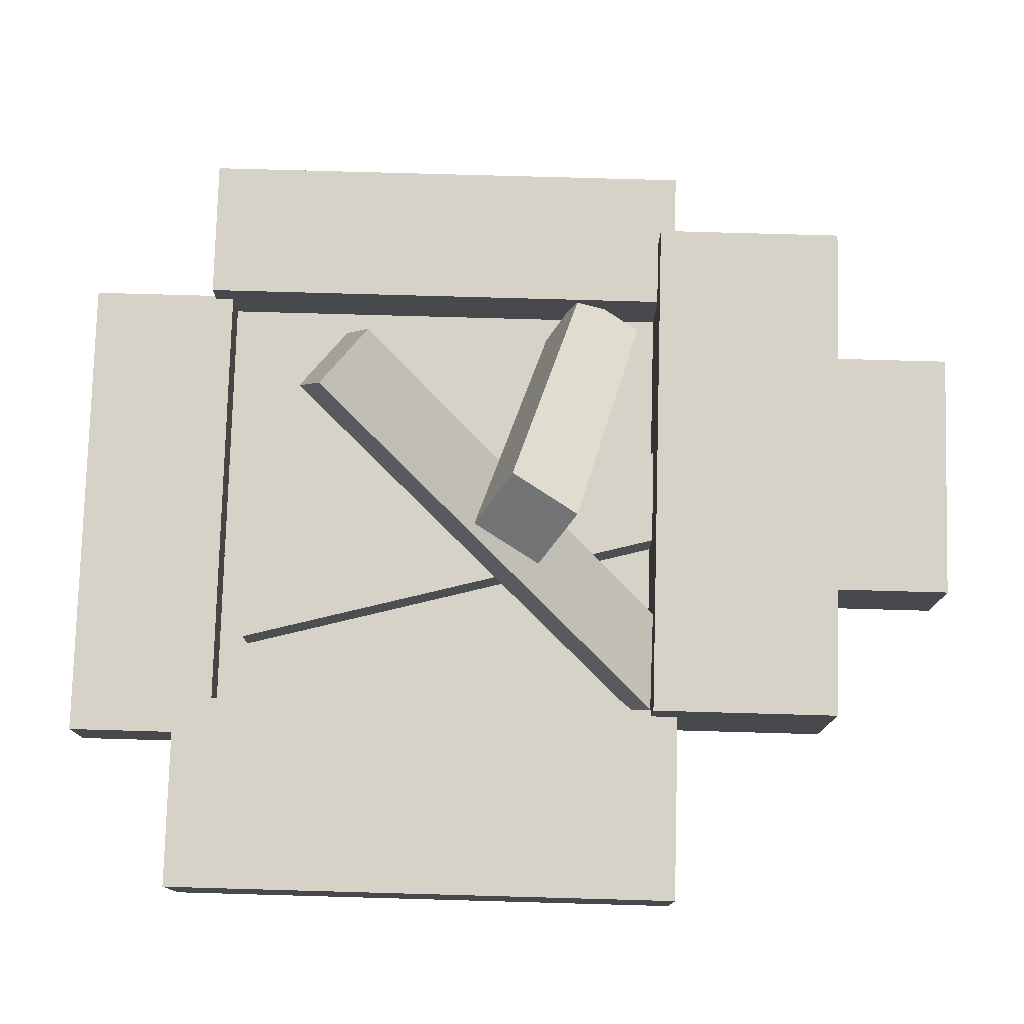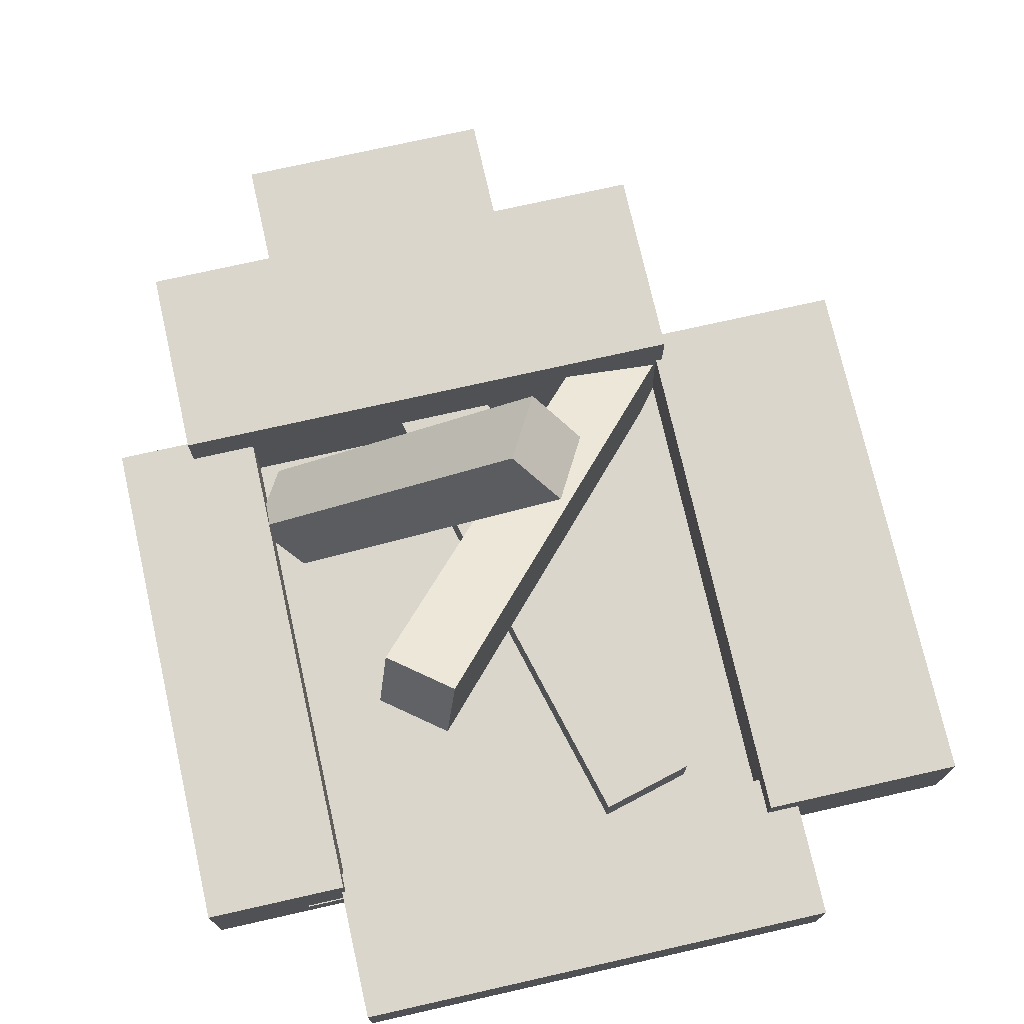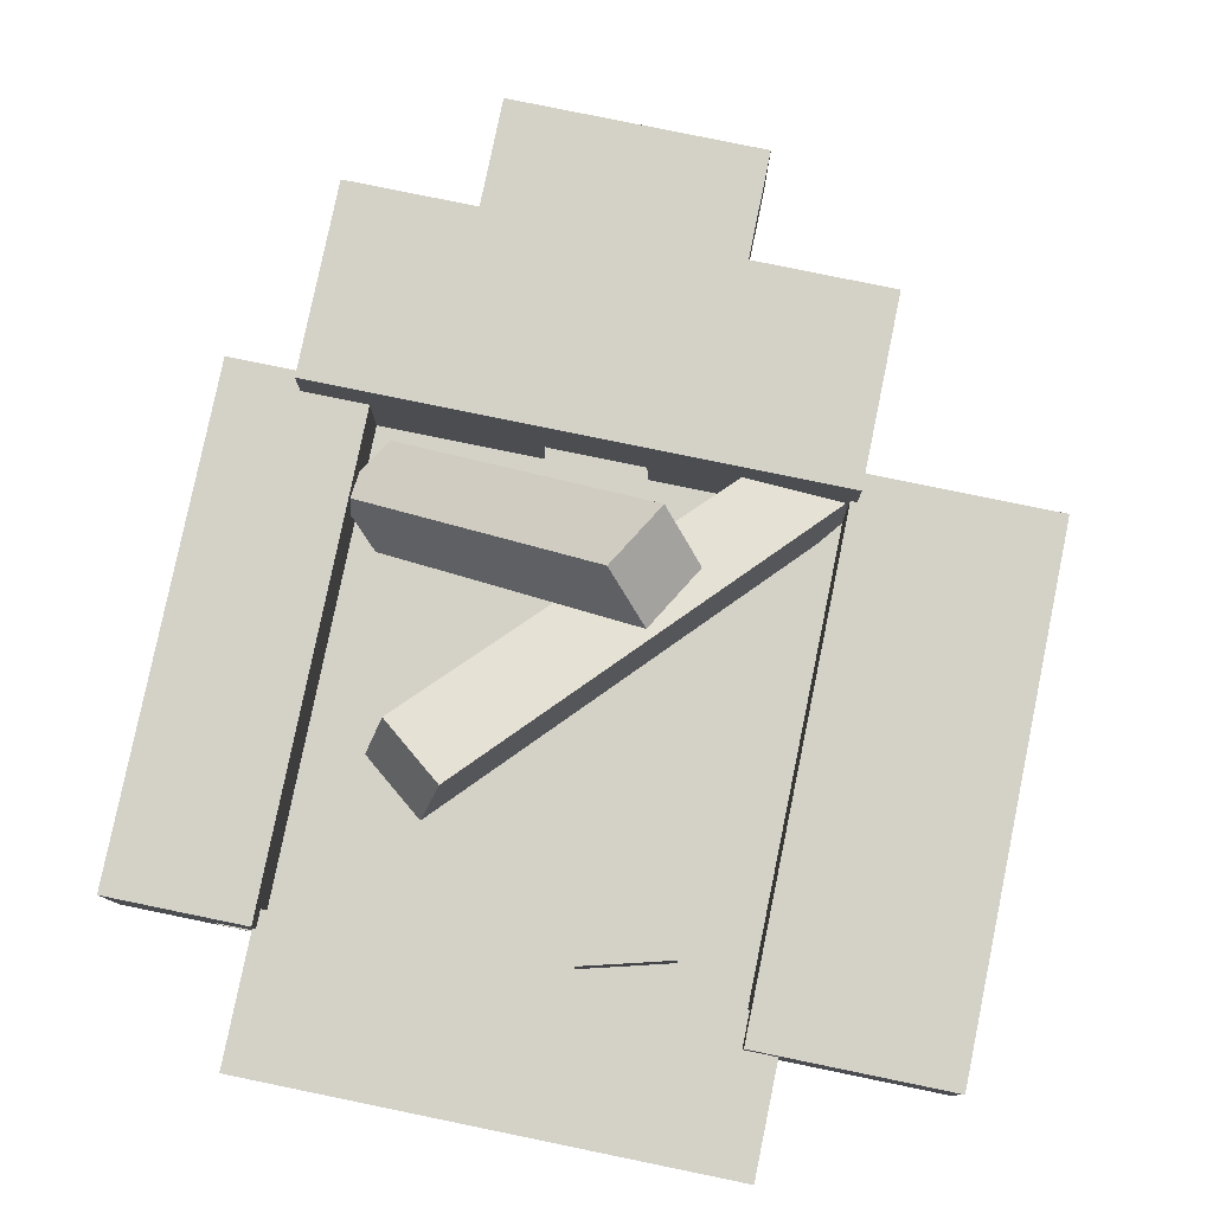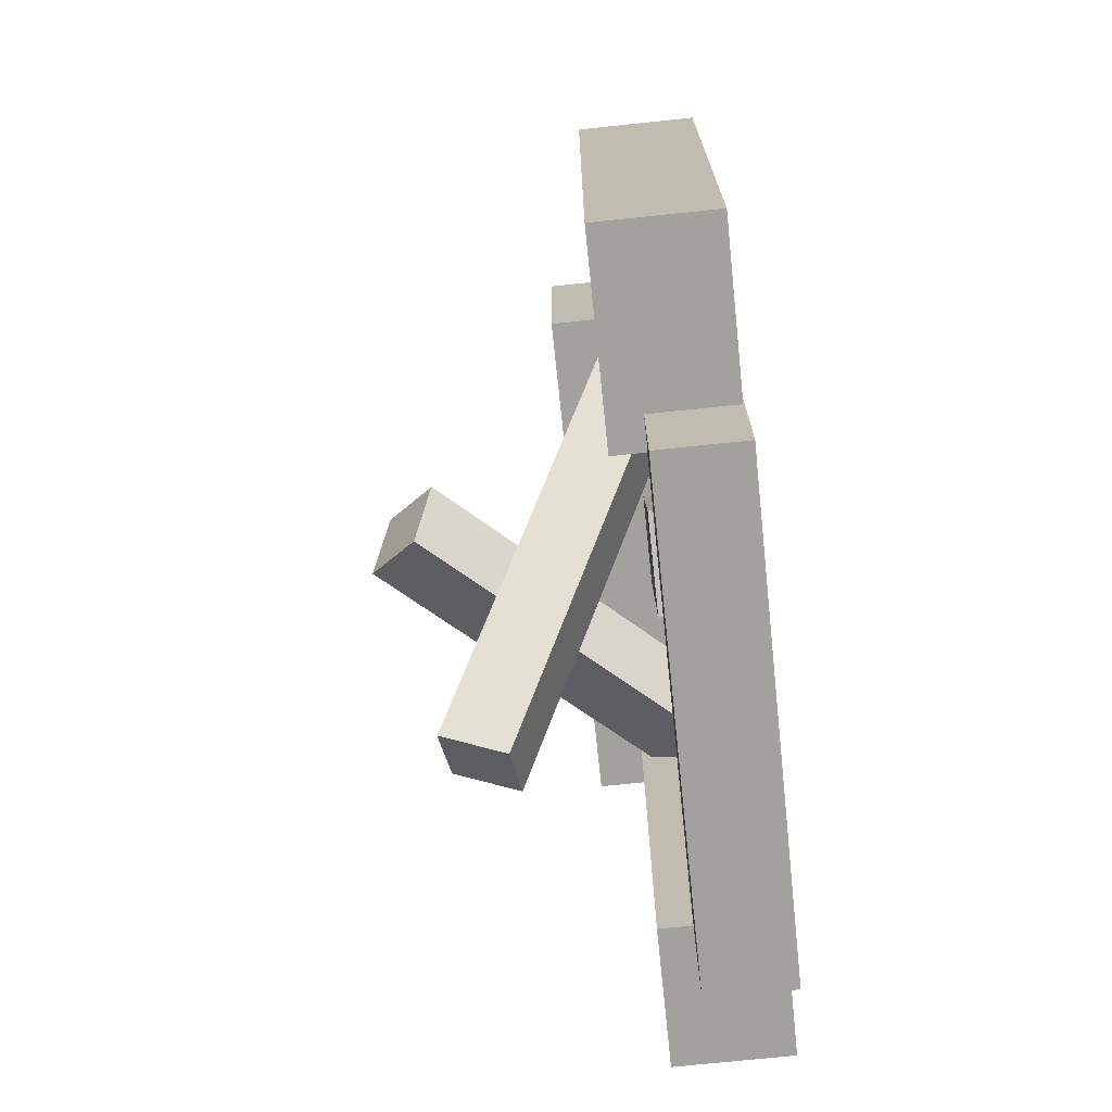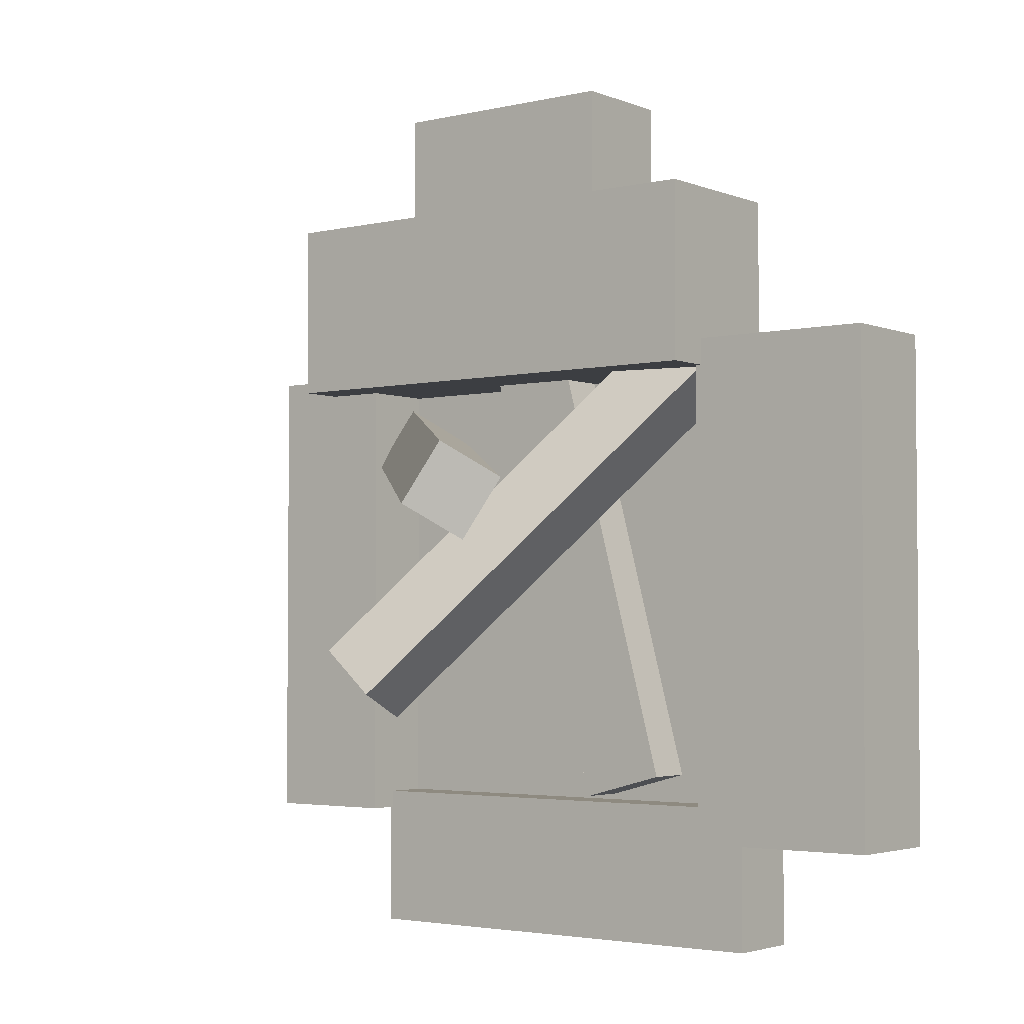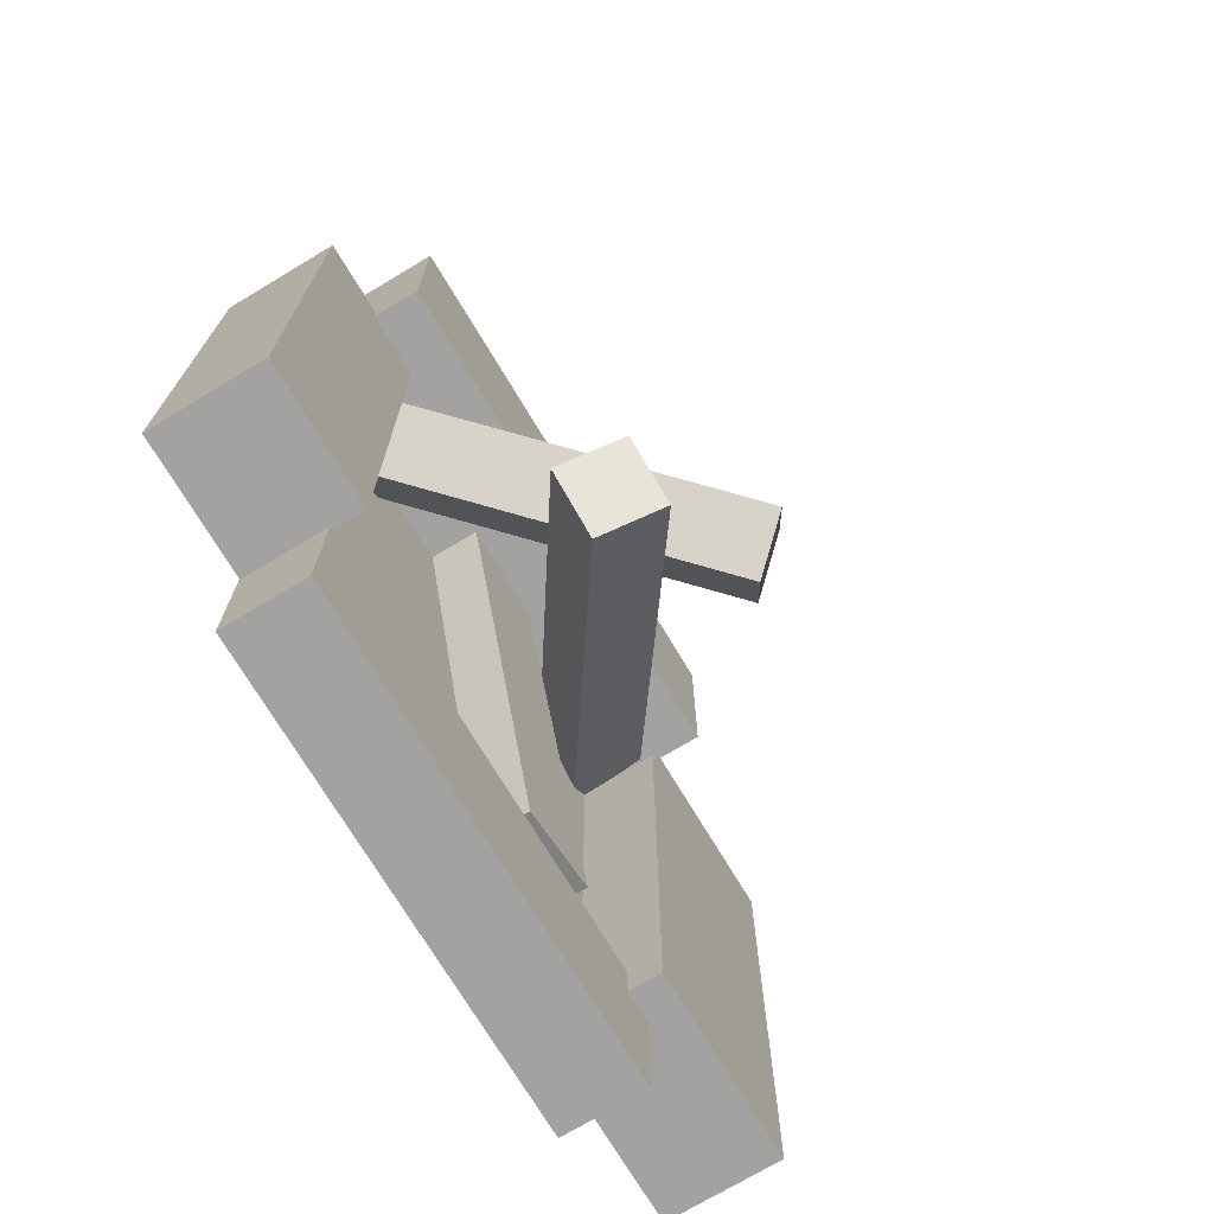
<metadata>
{"format":"obj","ext":"obj","renderer":"f3d","projection":"perspective","resolution":1024,"background":"white","views":[{"elev":78.0,"azim":91.6,"up":"+Z"},{"elev":73.9,"azim":-12.7,"up":"+Z"},{"elev":79.8,"azim":11.6,"up":"+Z"},{"elev":-72.1,"azim":96.0,"up":"+Y"},{"elev":-3.2,"azim":37.8,"up":"+Y"},{"elev":-72.7,"azim":-59.0,"up":"+Y"}]}
</metadata>
<code>
g royale_campfire_lod_1_mesh_A
v 0.5032 -0.9119 0.3031
v 1.02 -0.9119 0.3031
v 1.02 -0.9119 3.418e-05
v 0.5032 -0.9119 3.418e-05
v -0.6782 -1.21 0.2168
v 0.5898 -1.21 0.2168
v 0.5898 -1.21 -0.002881
v -0.6782 -1.21 -0.002881
v 1.02 -0.9119 0.3031
v 1.02 0.4781 0.3031
v 1.02 0.4781 3.418e-05
v 1.02 -0.9119 3.418e-05
v 0.5898 -1.21 0.2168
v 0.5898 -0.8185 0.2168
v 0.5898 -0.8185 -0.002881
v 0.5898 -1.21 -0.002881
v 0.5032 0.4781 0.3031
v 0.5032 -0.9119 0.3031
v 0.5032 -0.9119 3.418e-05
v 0.5032 0.4781 3.418e-05
v -0.6782 -0.8185 0.2168
v -0.6782 -1.21 0.2168
v -0.6782 -1.21 -0.002881
v -0.6782 -0.8185 -0.002881
v 1.02 0.4781 0.3031
v 0.5032 0.4781 0.3031
v 0.5032 0.4781 3.418e-05
v 1.02 0.4781 3.418e-05
v 0.5032 -0.9119 0.3031
v 0.5032 0.4781 0.3031
v 1.02 0.4781 0.3031
v 1.02 -0.9119 0.3031
v 0.5898 -0.8185 0.2168
v -0.6782 -0.8185 0.2168
v -0.6782 -0.8185 -0.002881
v 0.5898 -0.8185 -0.002881
v -0.6782 -1.21 0.2168
v -0.6782 -0.8185 0.2168
v 0.5898 -0.8185 0.2168
v 0.5898 -1.21 0.2168
v -0.515 0.8786 0.3031
v 0.1511 0.8786 0.3031
v 0.1511 0.8786 3.418e-05
v -0.515 0.8786 3.418e-05
v 0.1511 0.8786 0.3031
v 0.1511 1.225 0.3031
v 0.1511 1.225 3.418e-05
v 0.1511 0.8786 3.418e-05
v -0.515 1.225 0.3031
v -0.515 0.8786 0.3031
v -0.515 0.8786 3.418e-05
v -0.515 1.225 3.418e-05
v 0.1511 1.225 0.3031
v -0.515 1.225 0.3031
v -0.515 1.225 3.418e-05
v 0.1511 1.225 3.418e-05
v -0.515 0.8786 0.3031
v -0.515 1.225 0.3031
v 0.1511 1.225 0.3031
v 0.1511 0.8786 0.3031
v -1.037 -0.8673 0.3031
v -0.6691 -0.8673 0.3031
v -0.6691 -0.8673 3.418e-05
v -1.037 -0.8673 3.418e-05
v -0.6691 -0.8673 0.3031
v -0.6691 0.452 0.3031
v -0.6691 0.452 3.418e-05
v -0.6691 -0.8673 3.418e-05
v -1.037 0.452 0.3031
v -1.037 -0.8673 0.3031
v -1.037 -0.8673 3.418e-05
v -1.037 0.452 3.418e-05
v -0.6691 0.452 0.3031
v -1.037 0.452 0.3031
v -1.037 0.452 3.418e-05
v -0.6691 0.452 3.418e-05
v -1.037 -0.8673 0.3031
v -1.037 0.452 0.3031
v -0.6691 0.452 0.3031
v -0.6691 -0.8673 0.3031
v 0.52 0.4045 0.429
v 0.52 0.9023 0.429
v 0.52 0.9023 -0.002881
v 0.52 0.4045 -0.002881
v 0.52 0.9023 0.429
v -0.8393 0.9023 0.429
v -0.8393 0.9023 -0.002881
v 0.52 0.9023 -0.002881
v -0.8393 0.4045 0.429
v 0.52 0.4045 0.429
v 0.52 0.4045 -0.002881
v -0.8393 0.4045 -0.002881
v -0.8393 0.9023 0.429
v -0.8393 0.4045 0.429
v -0.8393 0.4045 -0.002881
v -0.8393 0.9023 -0.002881
v 0.52 0.4045 0.429
v -0.8393 0.4045 0.429
v -0.8393 0.9023 0.429
v 0.52 0.9023 0.429
v -0.7801 -0.8703 0.09818
v -0.7801 0.4142 0.09818
v 0.533 0.4142 0.09818
v 0.533 -0.8703 0.09818
v -0.1233 0.9043 0.2282
v 0.3172 -0.7394 0.2282
v 0.08104 -0.8027 0.2282
v -0.3594 0.841 0.2282
v 0.3172 -0.7394 0.2282
v 0.3172 -0.7394 -0.01015
v 0.08104 -0.8027 -0.01015
v 0.08104 -0.8027 0.2282
v -0.1233 0.9043 0.2282
v -0.1233 0.9043 -0.01015
v 0.3172 -0.7394 -0.01015
v 0.3172 -0.7394 0.2282
v -0.3594 0.841 0.2282
v -0.3594 0.841 -0.01015
v -0.1233 0.9043 -0.01015
v -0.1233 0.9043 0.2282
v 0.08104 -0.8027 0.2282
v 0.08104 -0.8027 -0.01015
v -0.3594 0.841 -0.01015
v -0.3594 0.841 0.2282
v -0.5096 0.2585 0.06028
v -0.6015 0.09131 0.1087
v 0.09958 -0.08604 0.8274
v 0.1915 0.08118 0.779
v -0.6163 0.3542 0.188
v 0.08478 0.1768 0.9067
v -0.007147 0.009575 0.9551
v -0.7083 0.1869 0.2364
v 0.08478 0.1768 0.9067
v 0.1915 0.08118 0.779
v 0.09958 -0.08604 0.8274
v -0.007147 0.009575 0.9551
v -0.6163 0.3542 0.188
v -0.5096 0.2585 0.06028
v 0.1915 0.08118 0.779
v 0.08478 0.1768 0.9067
v -0.7083 0.1869 0.2364
v -0.6015 0.09131 0.1087
v -0.5096 0.2585 0.06028
v -0.6163 0.3542 0.188
v -0.007147 0.009575 0.9551
v 0.09958 -0.08604 0.8274
v -0.6015 0.09131 0.1087
v -0.7083 0.1869 0.2364
v 0.4984 0.3845 0.06721
v 0.3445 0.5064 0.05335
v -0.4647 -0.4526 0.604
v -0.3108 -0.5745 0.6178
v 0.5367 0.4528 0.2425
v -0.2725 -0.5062 0.7931
v -0.4264 -0.3843 0.7792
v 0.3828 0.5747 0.2286
v -0.2725 -0.5062 0.7931
v -0.3108 -0.5745 0.6178
v -0.4647 -0.4526 0.604
v -0.4264 -0.3843 0.7792
v 0.5367 0.4528 0.2425
v 0.4984 0.3845 0.06721
v -0.3108 -0.5745 0.6178
v -0.2725 -0.5062 0.7931
v 0.3828 0.5747 0.2286
v 0.3445 0.5064 0.05335
v 0.4984 0.3845 0.06721
v 0.5367 0.4528 0.2425
v -0.4264 -0.3843 0.7792
v -0.4647 -0.4526 0.604
v 0.3445 0.5064 0.05335
v 0.3828 0.5747 0.2286
g royale_campfire_lod_1_mesh_A_0
f 3 2 1
f 4 3 1
f 7 6 5
f 8 7 5
f 11 10 9
f 12 11 9
f 15 14 13
f 16 15 13
f 19 18 17
f 20 19 17
f 23 22 21
f 24 23 21
f 27 26 25
f 28 27 25
f 31 30 29
f 32 31 29
f 35 34 33
f 36 35 33
f 39 38 37
f 40 39 37
f 43 42 41
f 44 43 41
f 47 46 45
f 48 47 45
f 51 50 49
f 52 51 49
f 55 54 53
f 56 55 53
f 59 58 57
f 60 59 57
f 63 62 61
f 64 63 61
f 67 66 65
f 68 67 65
f 71 70 69
f 72 71 69
f 75 74 73
f 76 75 73
f 79 78 77
f 80 79 77
f 83 82 81
f 84 83 81
f 87 86 85
f 88 87 85
f 91 90 89
f 92 91 89
f 95 94 93
f 96 95 93
f 99 98 97
f 100 99 97
f 103 102 101
f 104 103 101
f 107 106 105
f 108 107 105
f 111 110 109
f 112 111 109
f 115 114 113
f 116 115 113
f 119 118 117
f 120 119 117
f 123 122 121
f 124 123 121
f 127 126 125
f 128 127 125
f 131 130 129
f 132 131 129
f 135 134 133
f 136 135 133
f 139 138 137
f 140 139 137
f 143 142 141
f 144 143 141
f 147 146 145
f 148 147 145
f 151 150 149
f 152 151 149
f 155 154 153
f 156 155 153
f 159 158 157
f 160 159 157
f 163 162 161
f 164 163 161
f 167 166 165
f 168 167 165
f 171 170 169
f 172 171 169

</code>
